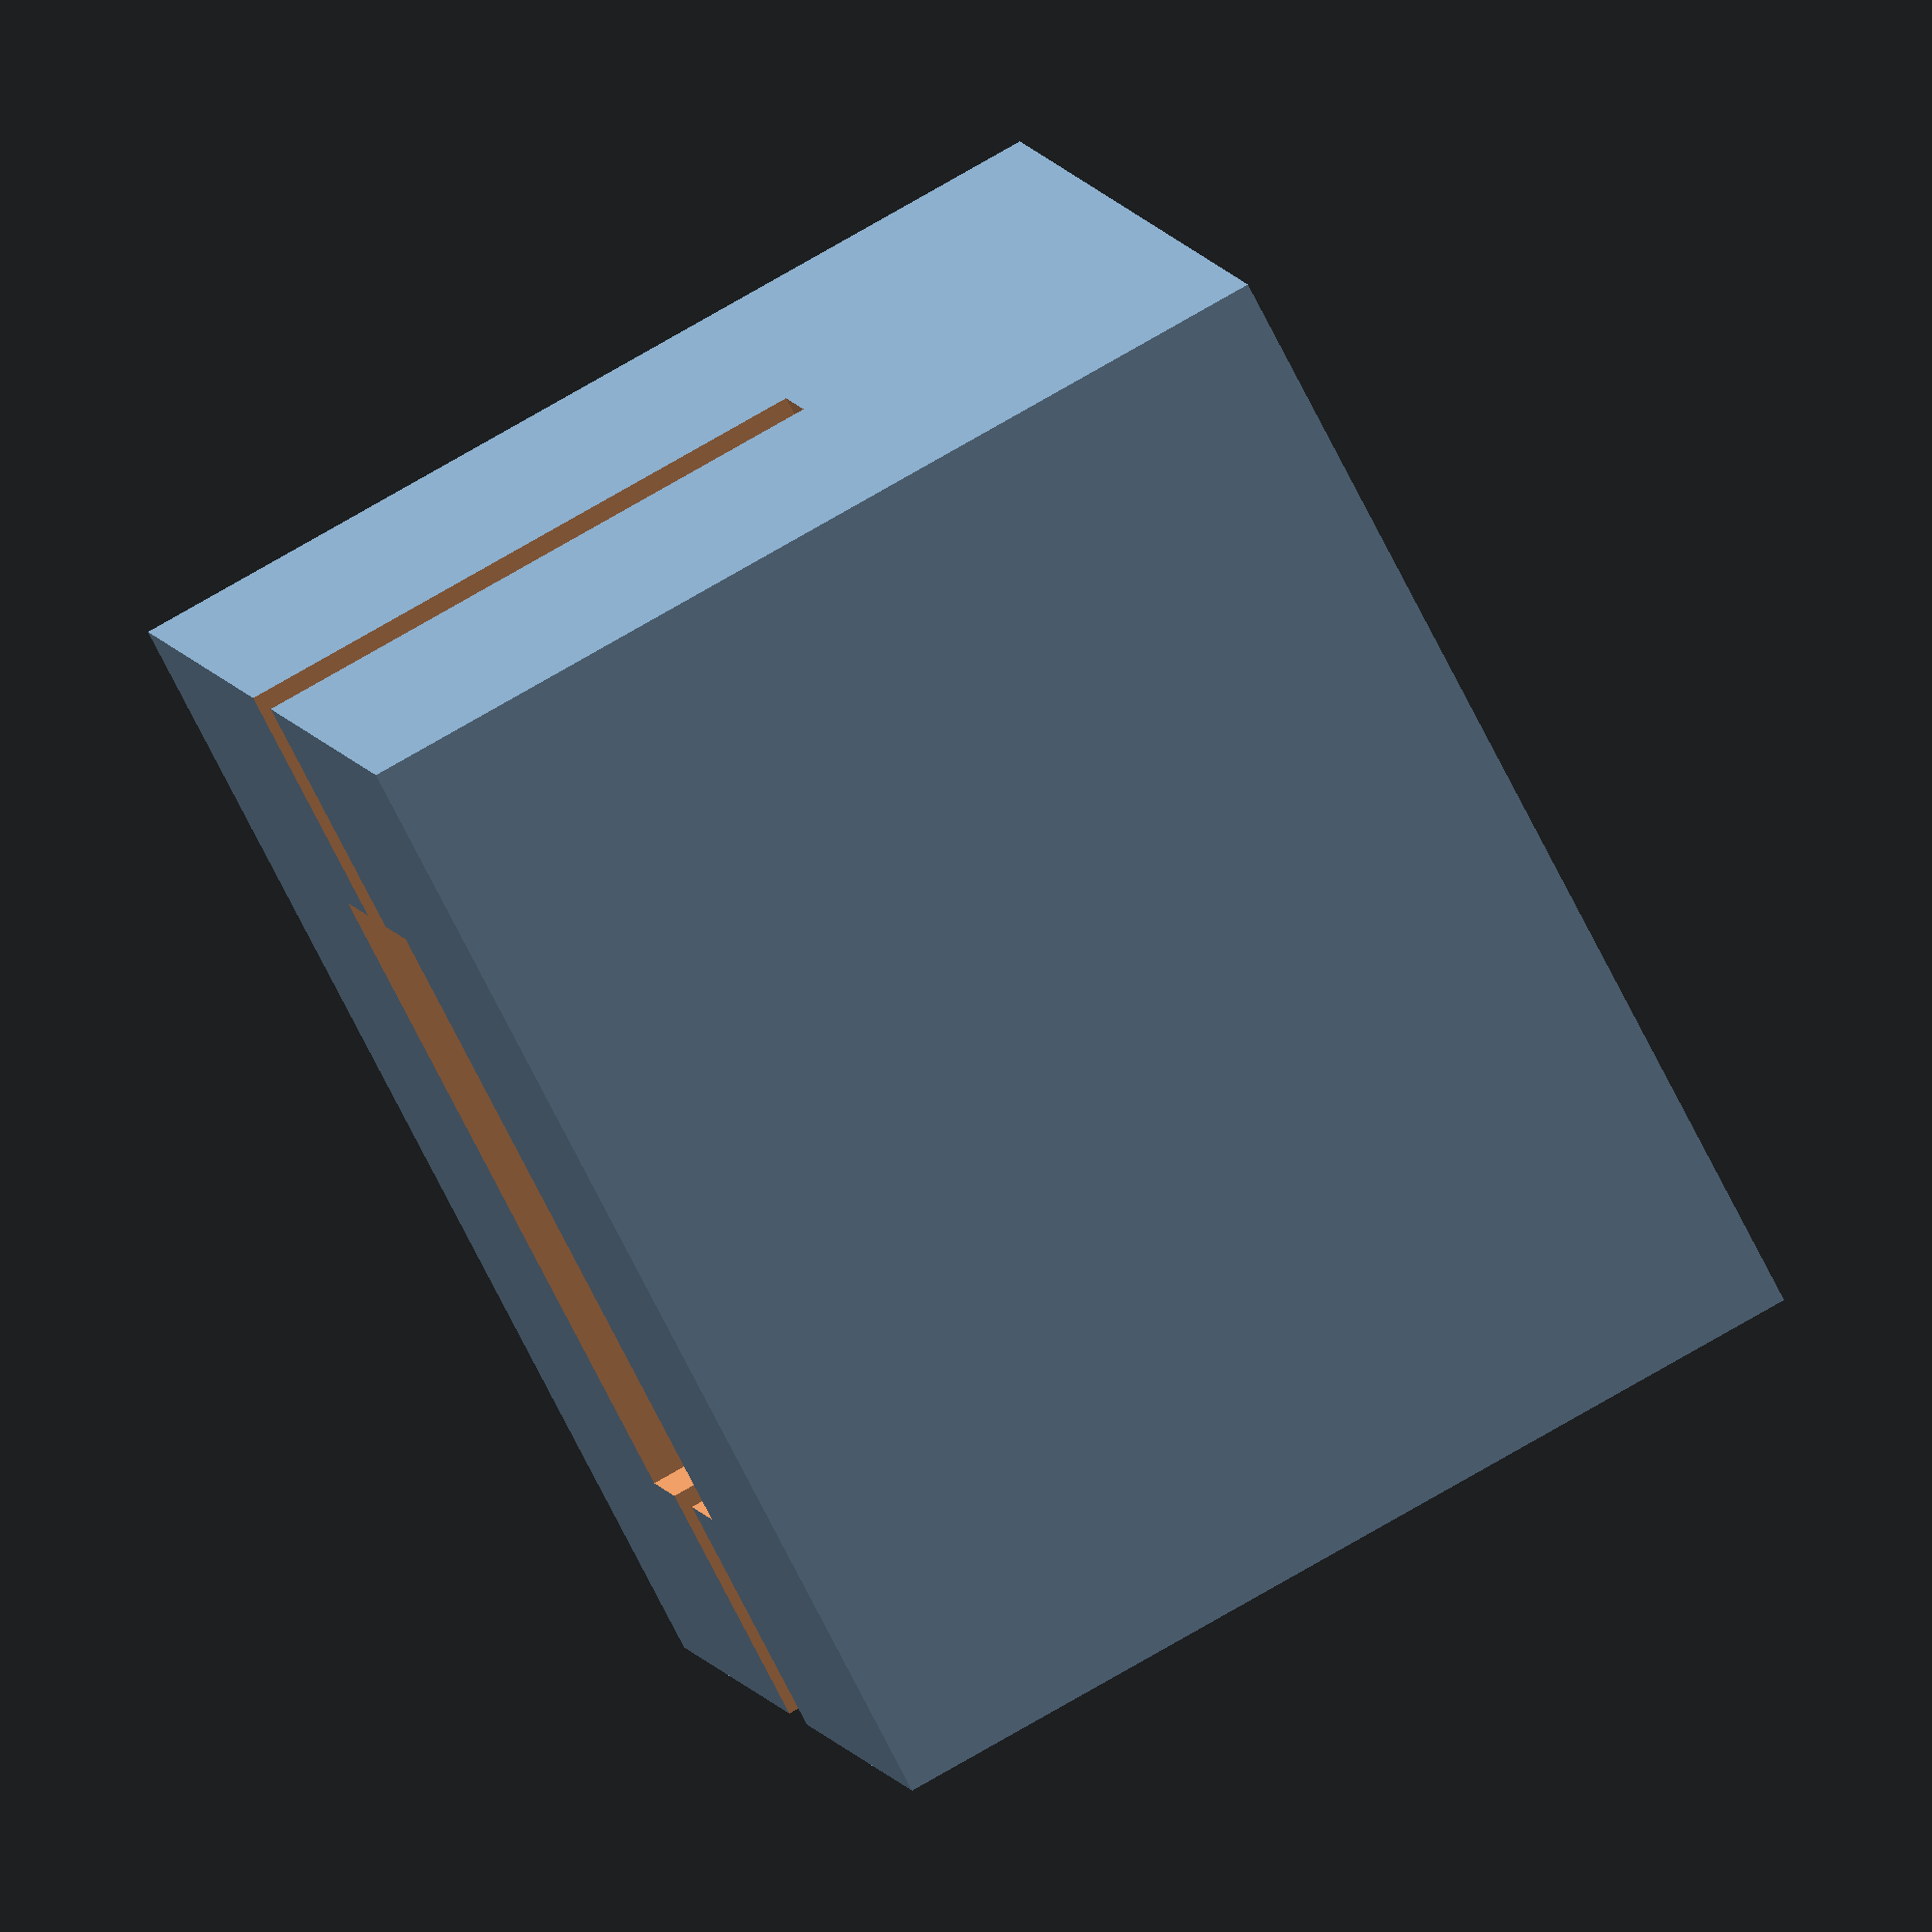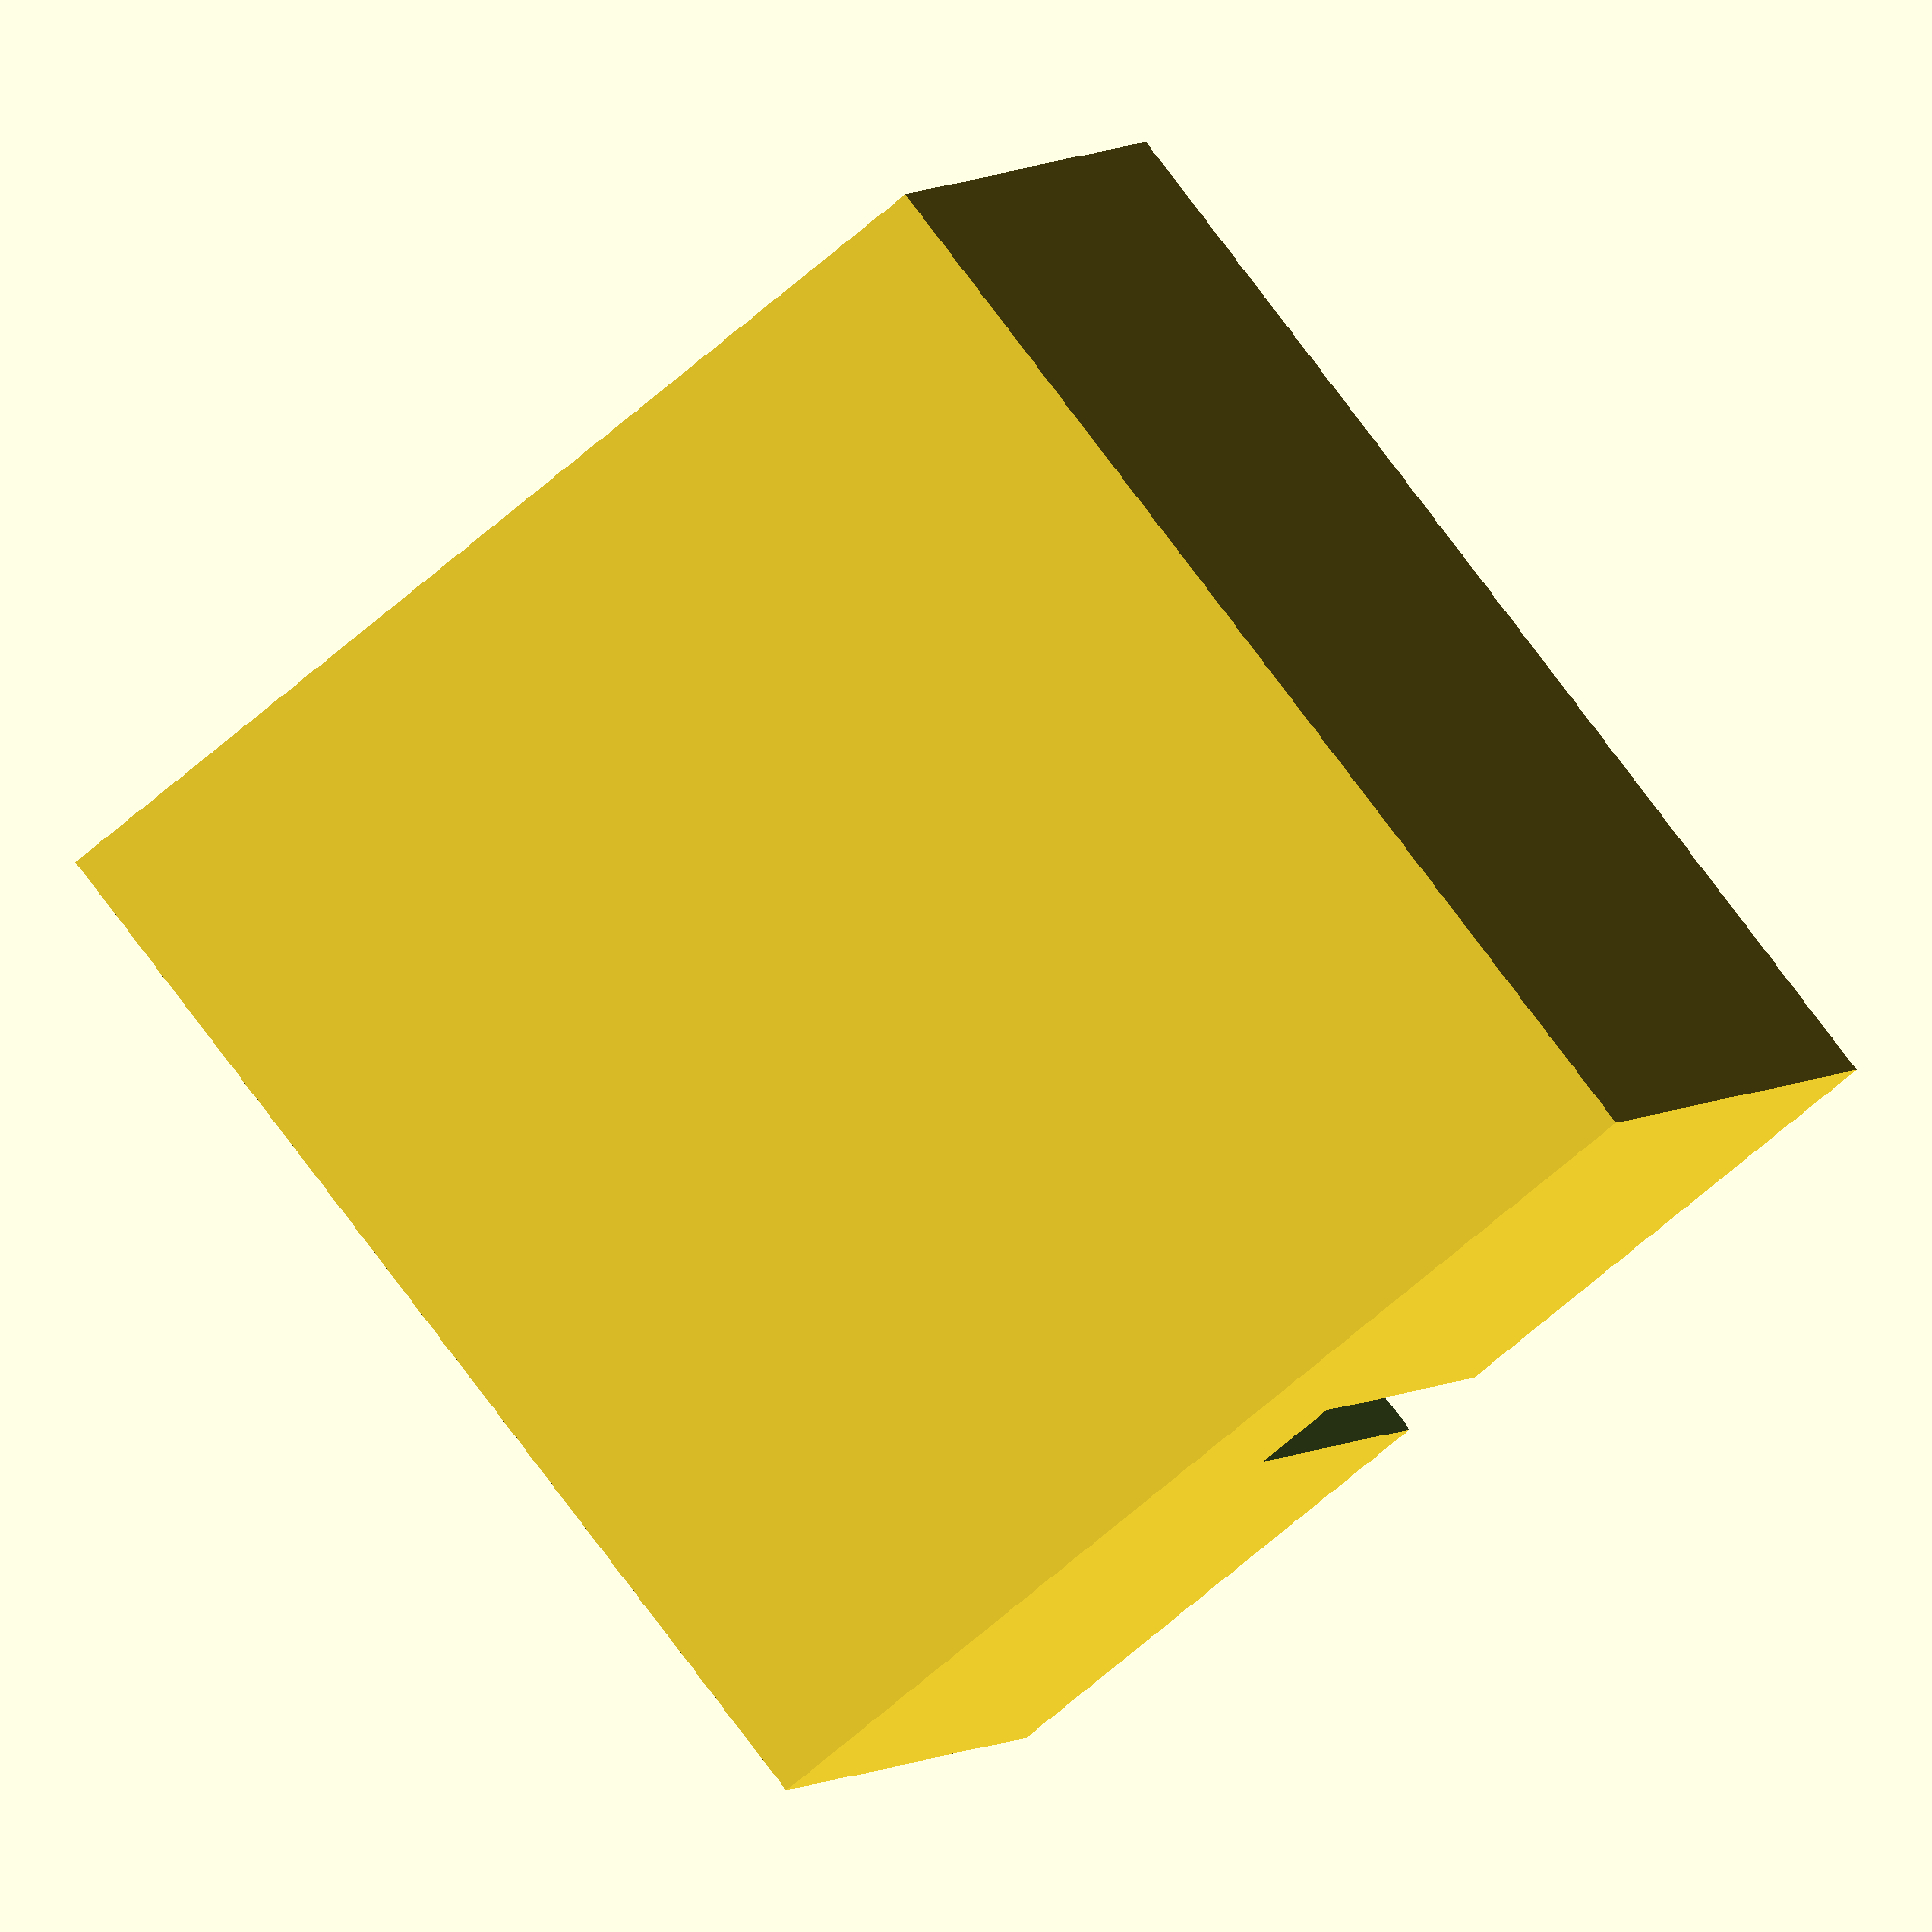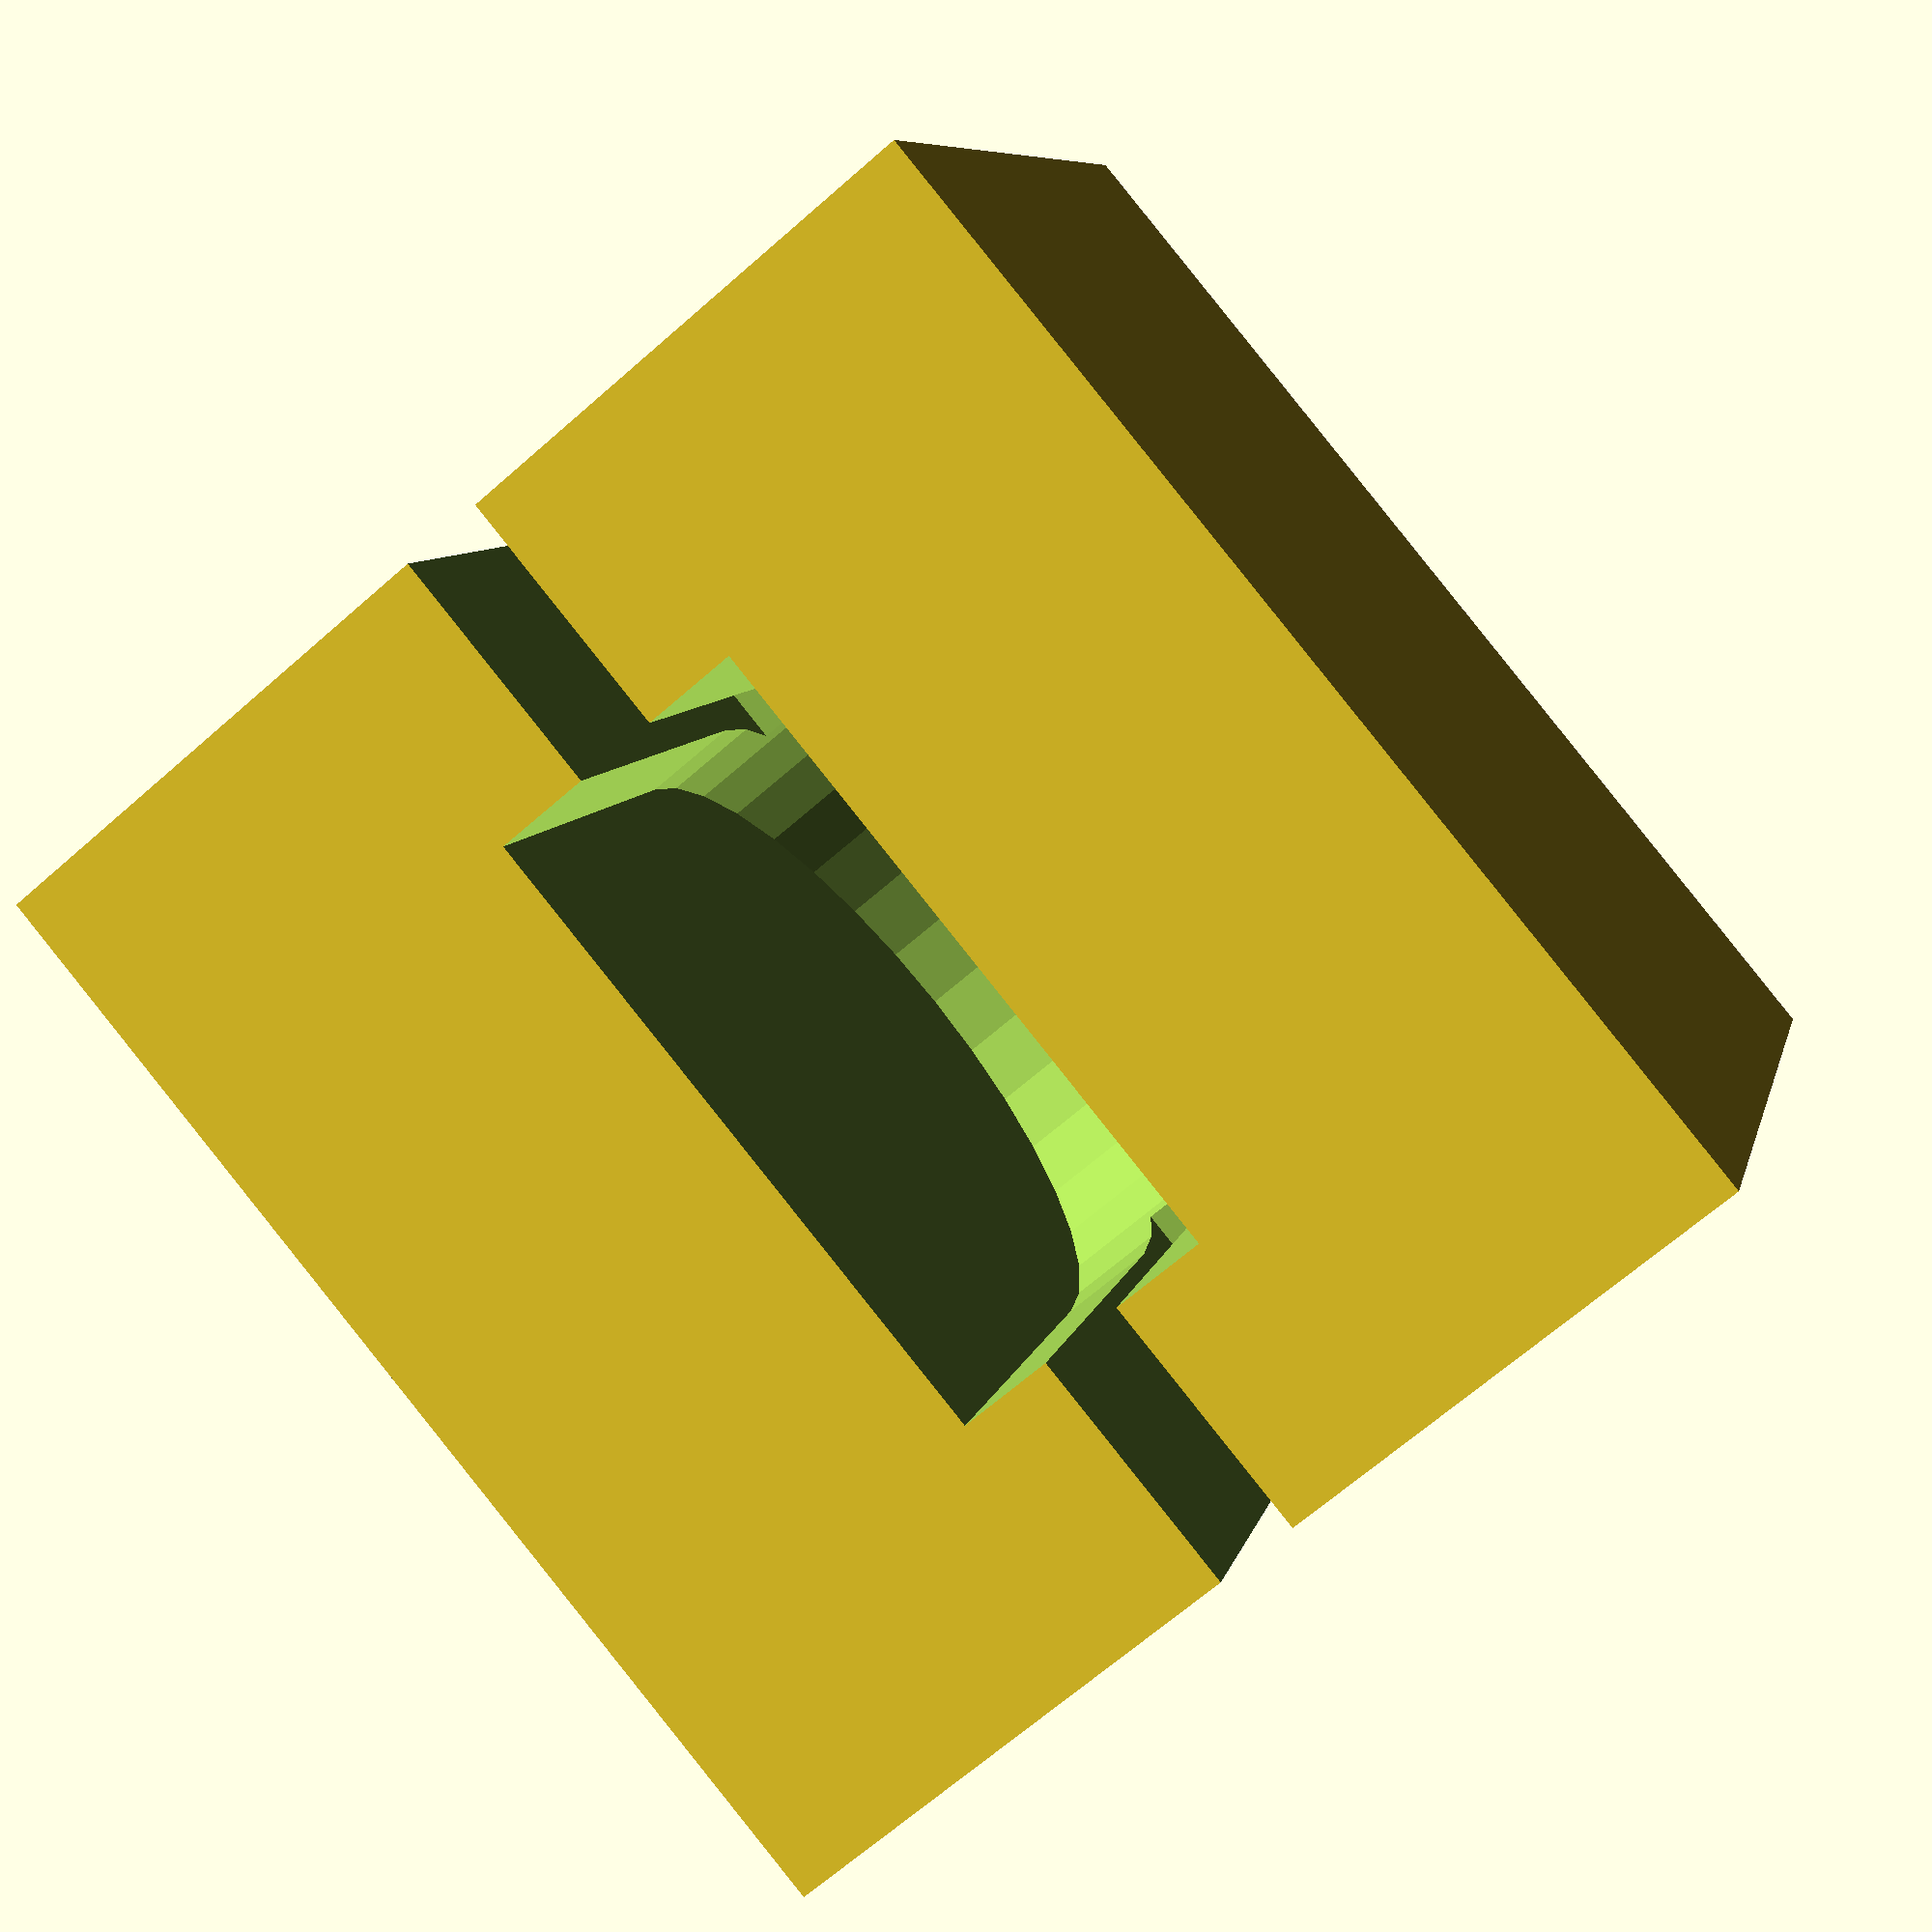
<openscad>
$fn = 32;

spacer_d = 8;
spacer_l = 3.3;

knife_w = 1;

w = 14;
l = 13;
h = 12;

base=2;

difference() {
  // Block
  translate([-w/2, -l/2, 0]) cube([w, l, h]);

  // spacer cavity
  hull() {
    for (i = [0: 1]) {
    translate([0, spacer_l/2, spacer_d/2+i*20+base]) rotate([90, 0, 0]) 
      cylinder(d=spacer_d, h=spacer_l);
    }
  }
  
  // Knife slot
  translate([-10, -knife_w/2, base+spacer_d/3]) cube([20, knife_w, 20]);
}
</openscad>
<views>
elev=283.9 azim=24.6 roll=59.9 proj=o view=wireframe
elev=176.9 azim=308.5 roll=346.2 proj=o view=wireframe
elev=171.9 azim=50.3 roll=167.8 proj=p view=solid
</views>
